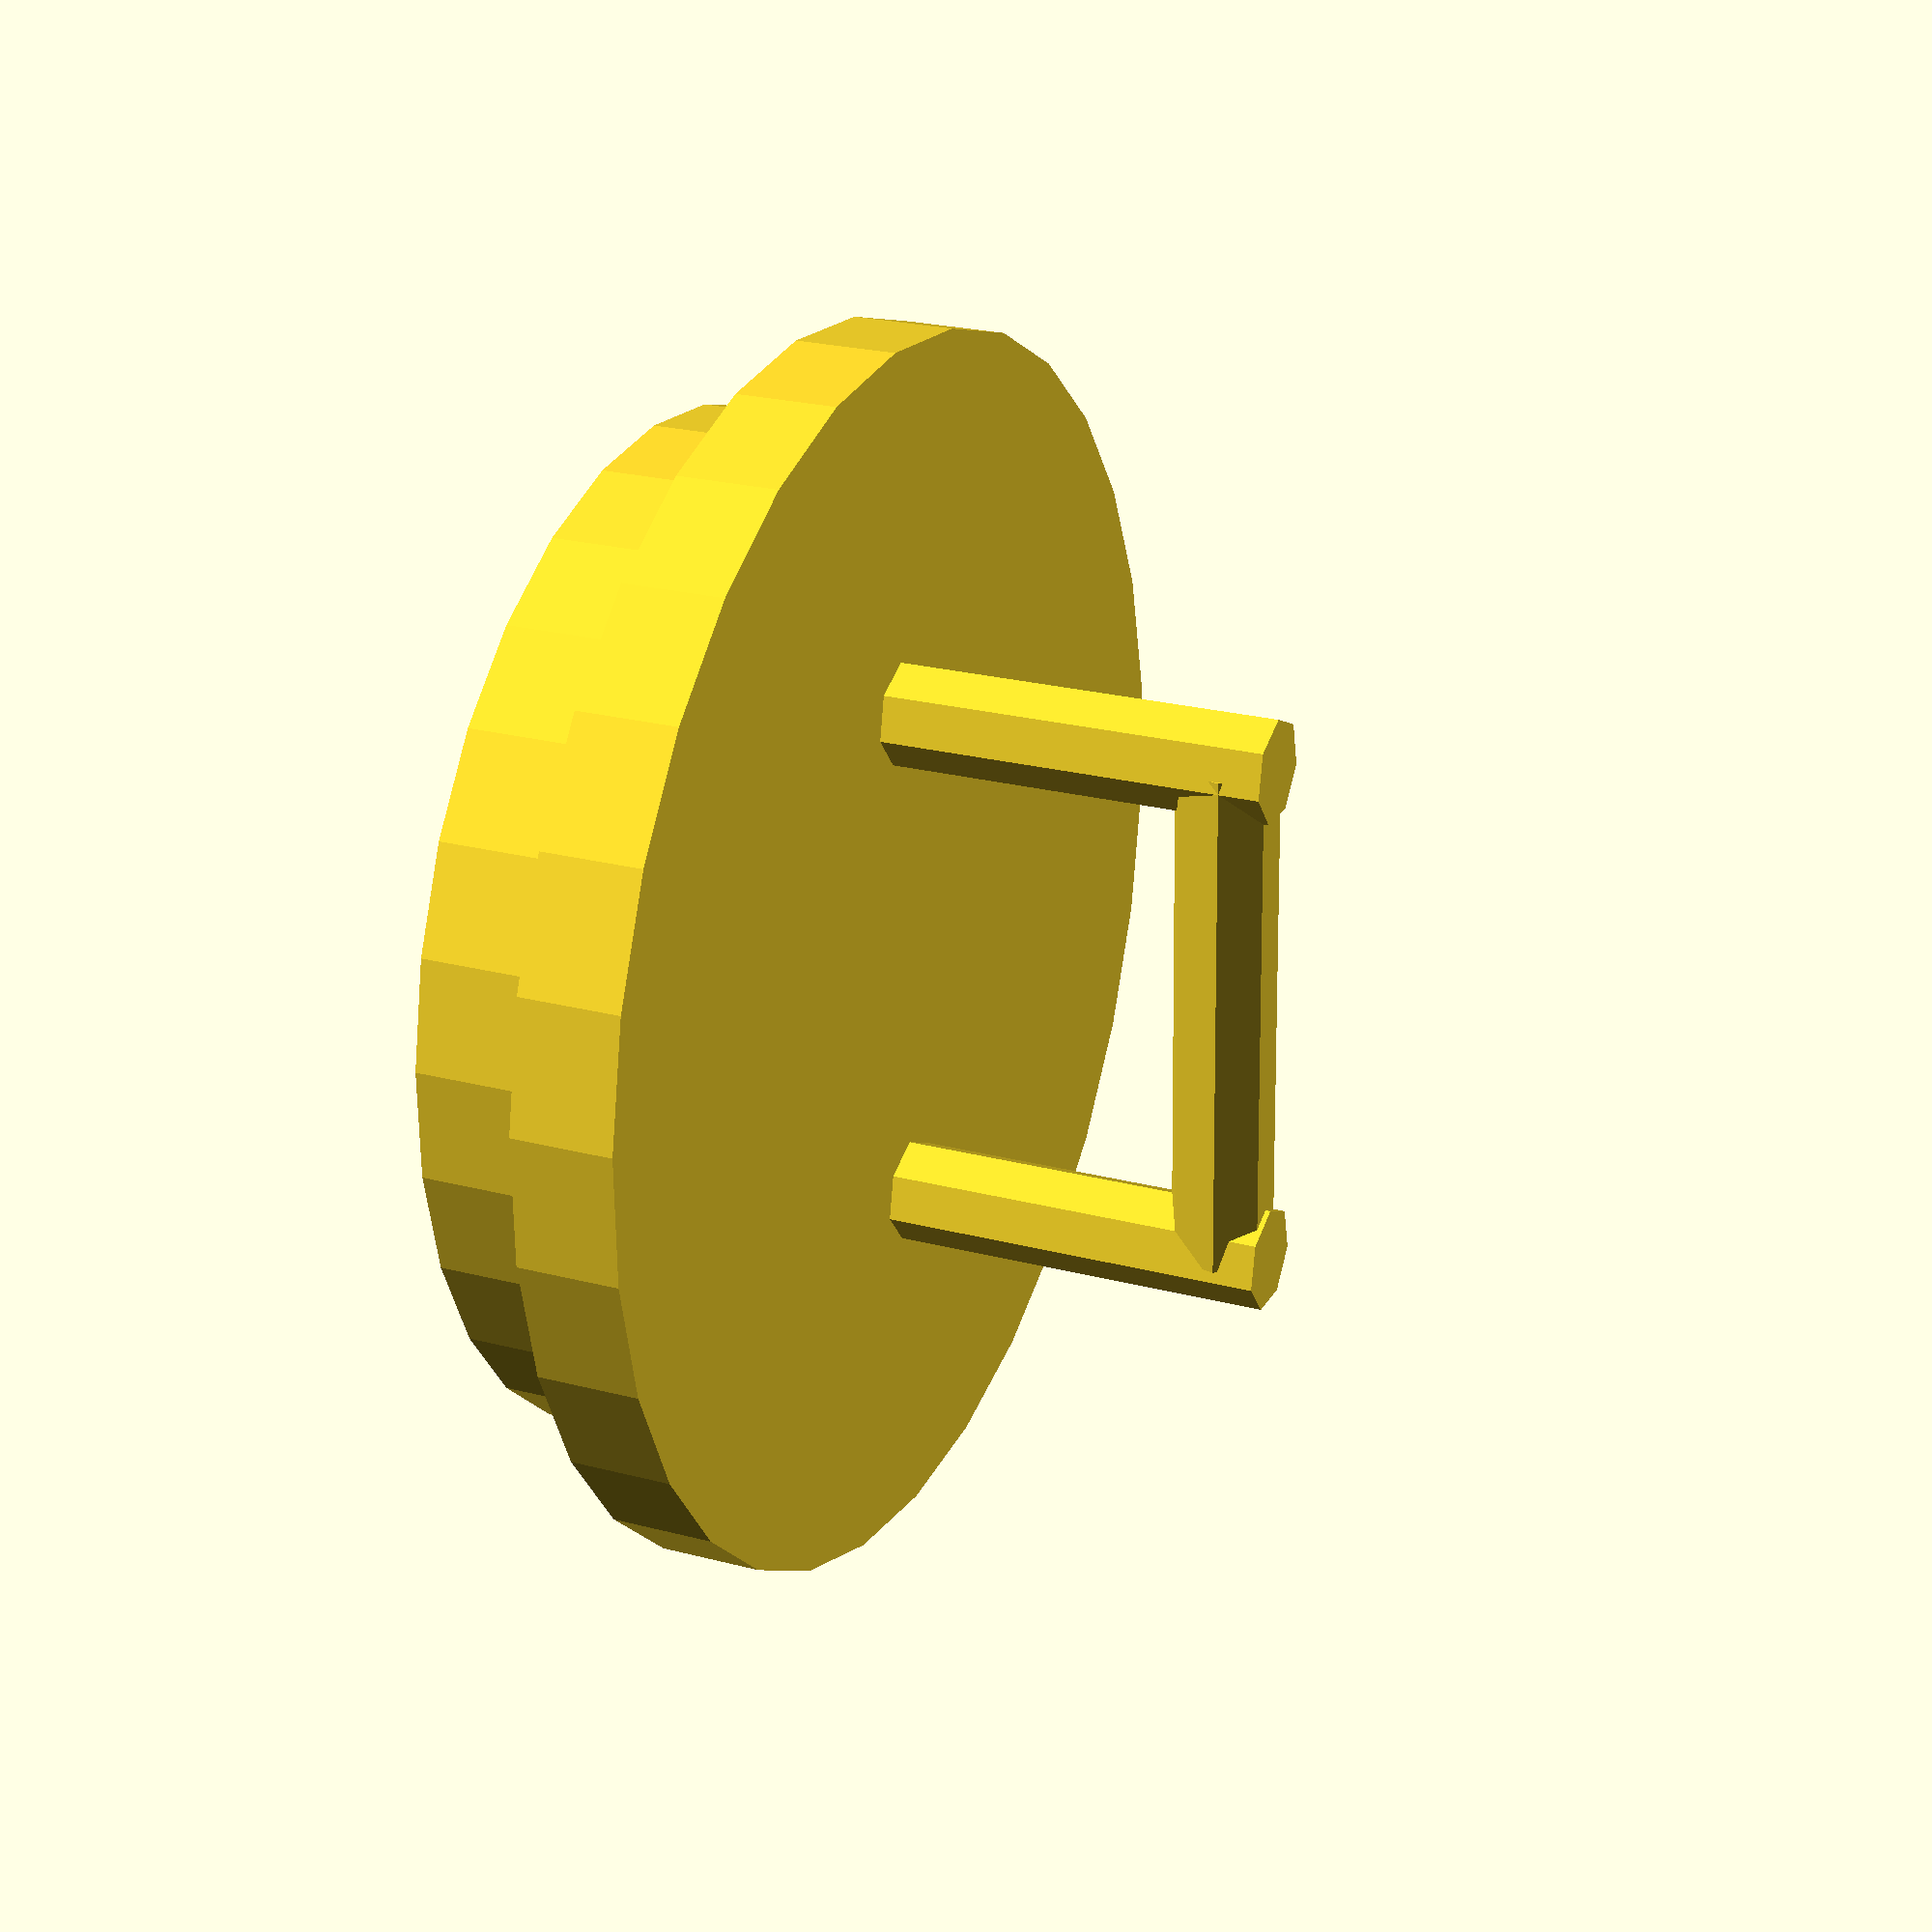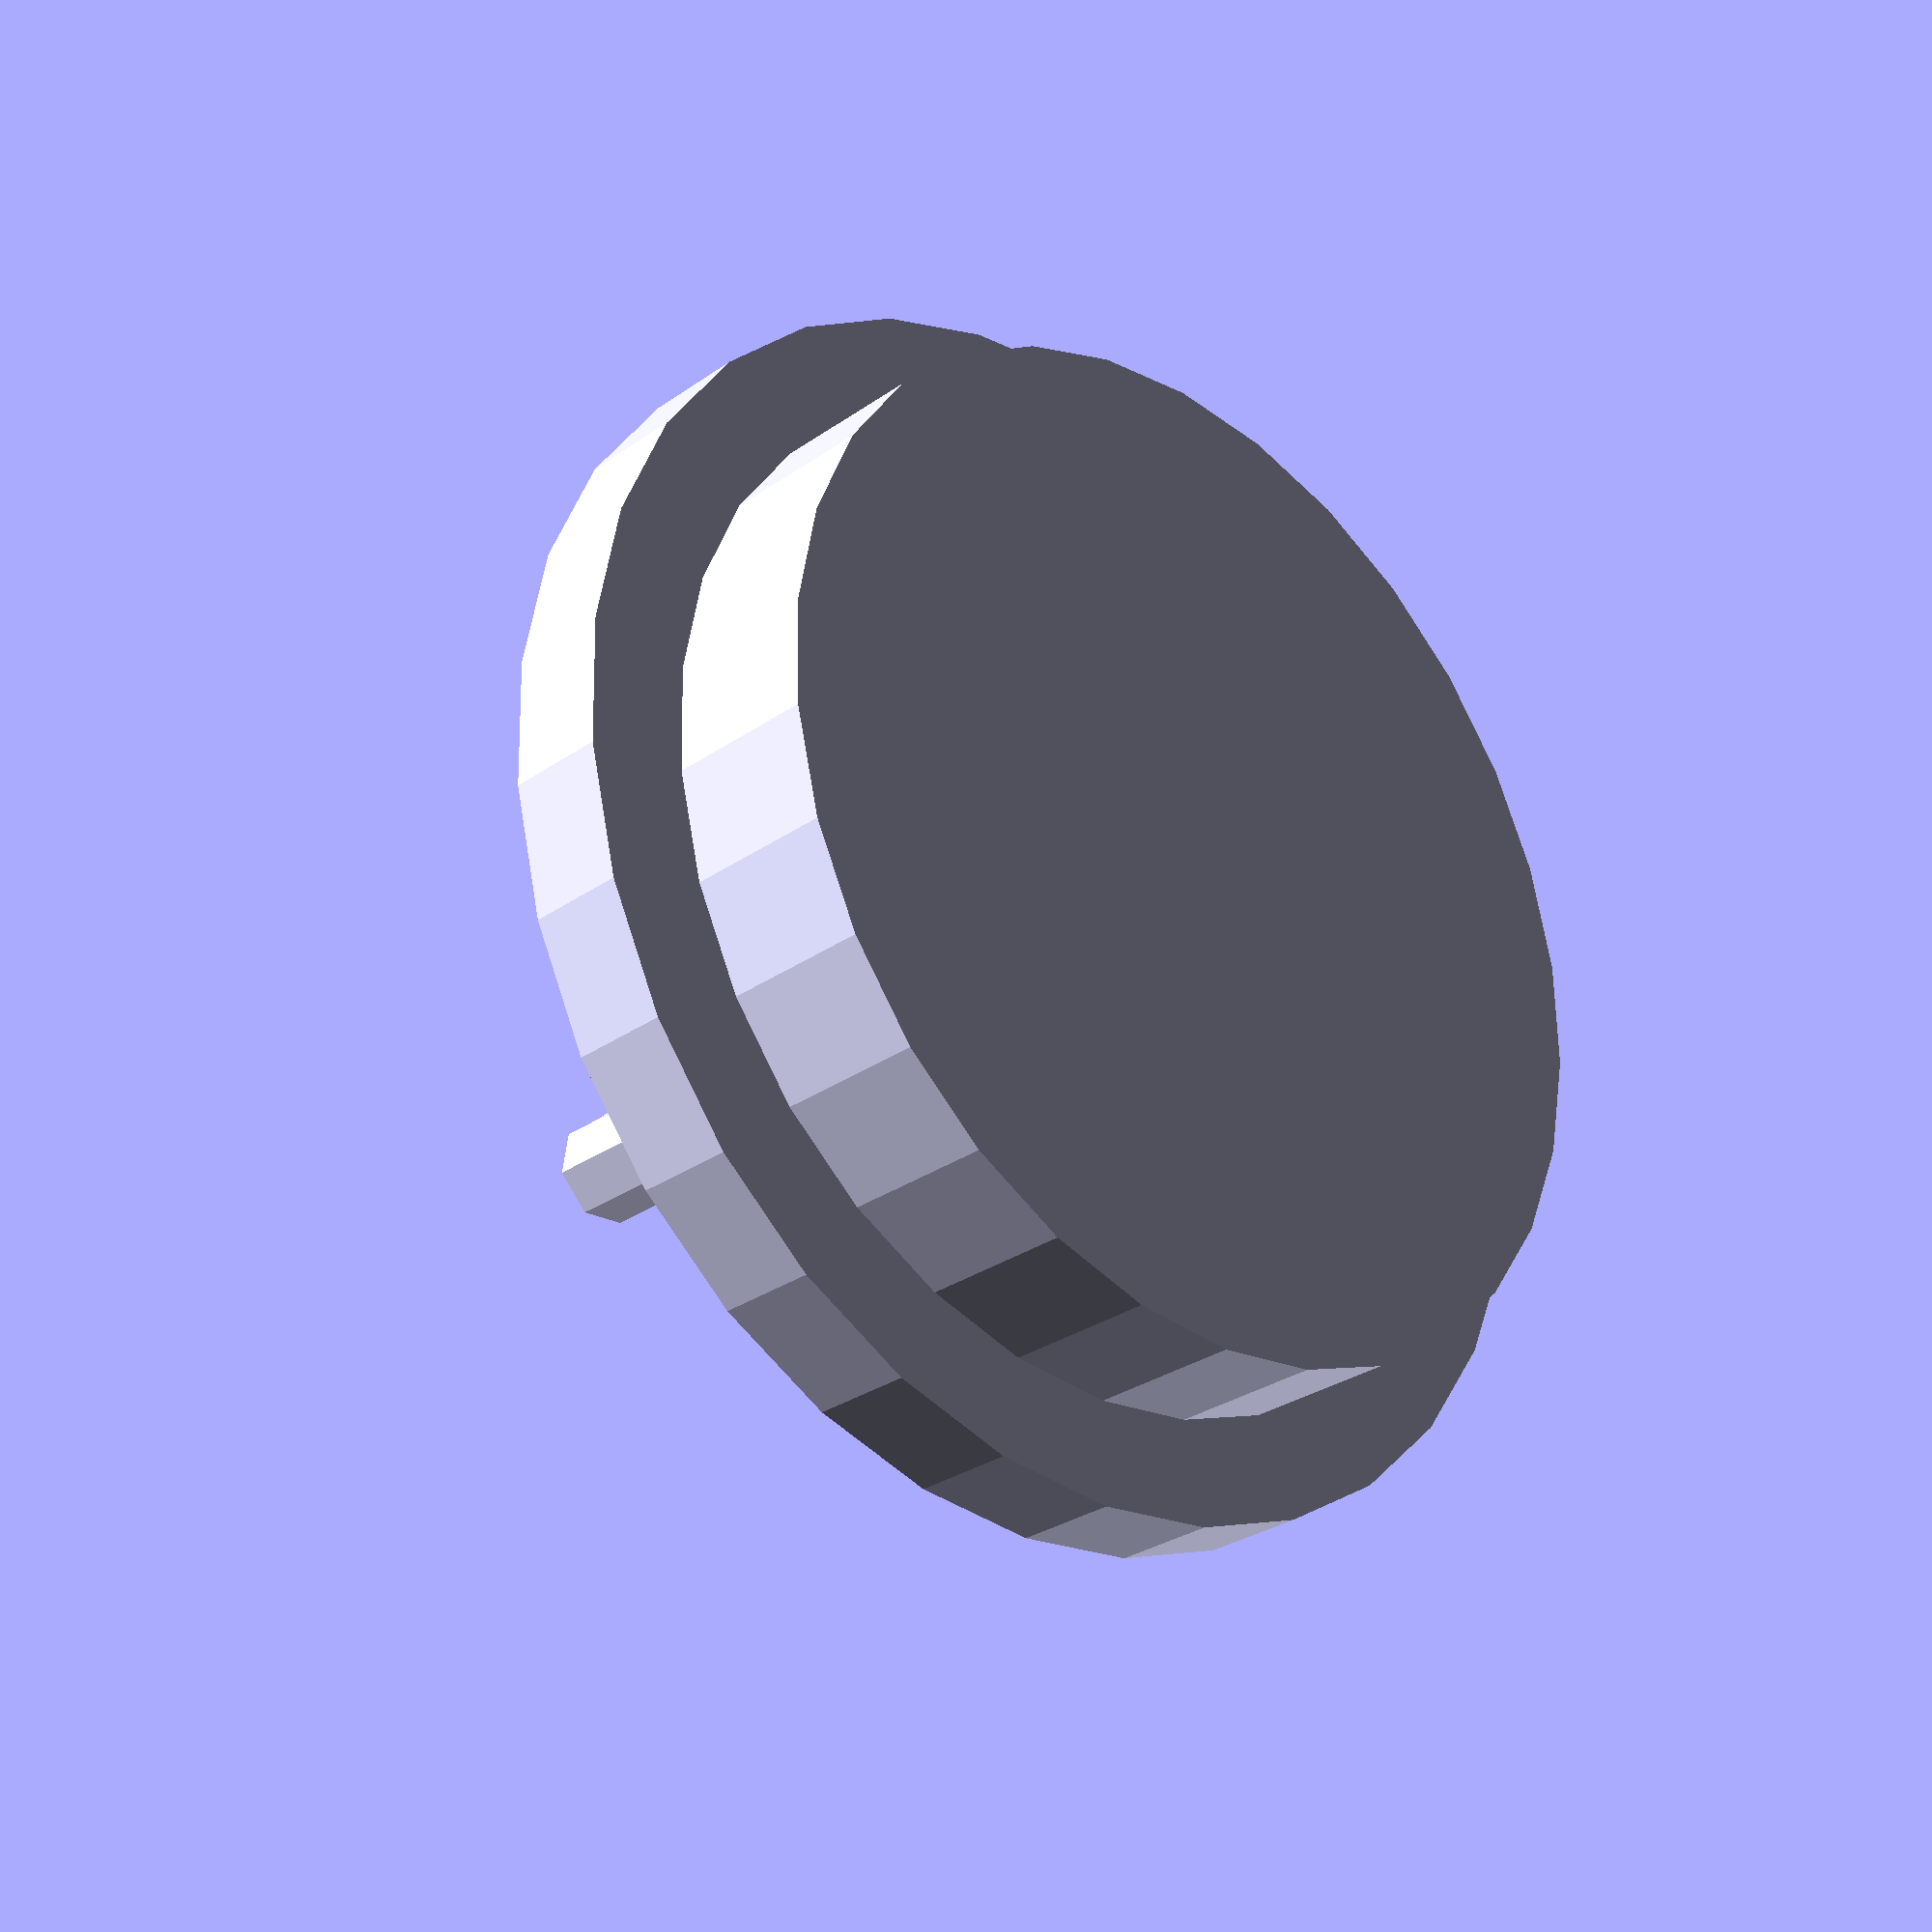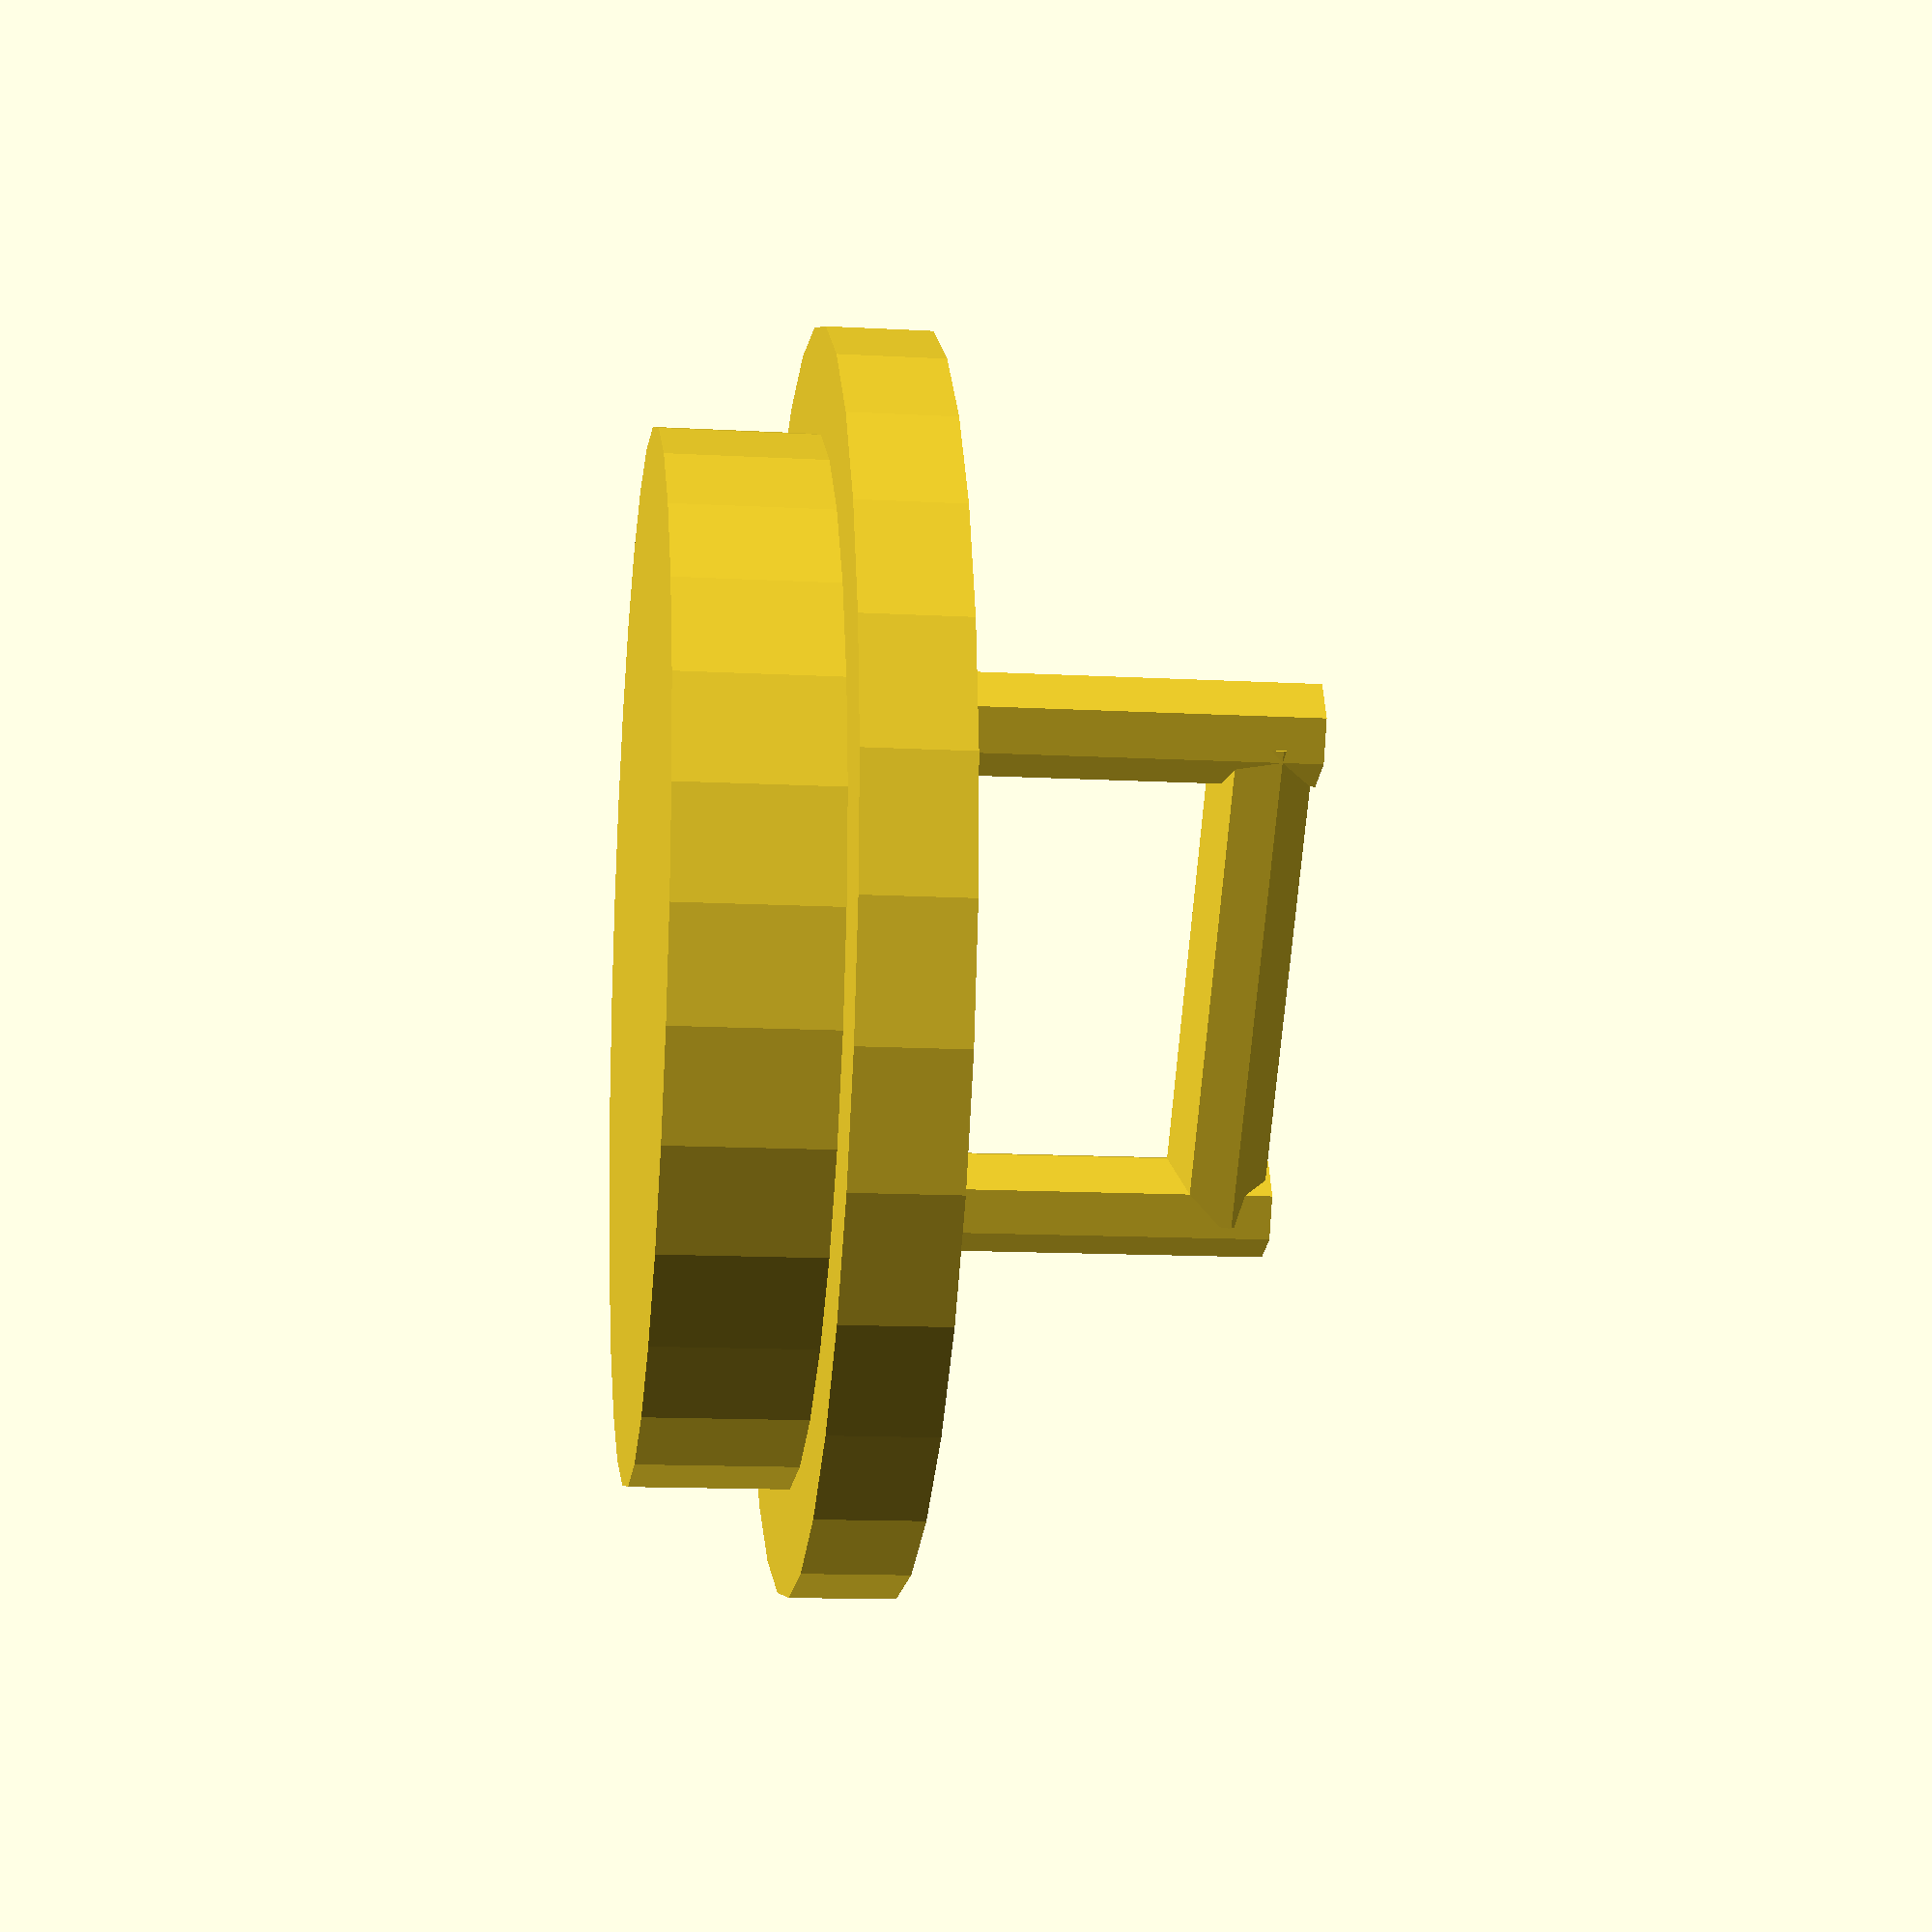
<openscad>
lowerCircleRadius = 20;
lowerCircleHeight = 6;

upperCircleRadius = 24;
upperCircleHeight = 4;

handle = true;

handleRadius = 2;
handleHeight = 15;
handleWidth = 20;

module segment(height, radius) {
    cylinder(height, radius, radius);
}
// lower circle
segment(lowerCircleHeight, lowerCircleRadius);

// upper circle
translate([0, 0, lowerCircleHeight]) {
    segment(upperCircleHeight, upperCircleRadius);
}

// handle
if(handle) {  
    height = lowerCircleHeight + upperCircleHeight;
    union() {
        // |-| [0]
        translate([handleWidth / 2, 0, height]) {
            segment(handleHeight, handleRadius);
        }
        
        // |-| [1]
        translate([0 - (handleWidth / 2), 0, height + handleHeight - handleRadius]) {            
            rotate([0, 90, 0]) {
                segment(handleWidth, handleRadius);
            }
        }
        
        // |-| [2]
        translate([0 - (handleWidth / 2), 0, height]) {
            segment(handleHeight, handleRadius);
        }
    }
}
</openscad>
<views>
elev=336.7 azim=268.4 roll=294.0 proj=p view=wireframe
elev=29.1 azim=223.3 roll=136.2 proj=p view=wireframe
elev=193.4 azim=51.9 roll=277.0 proj=p view=wireframe
</views>
